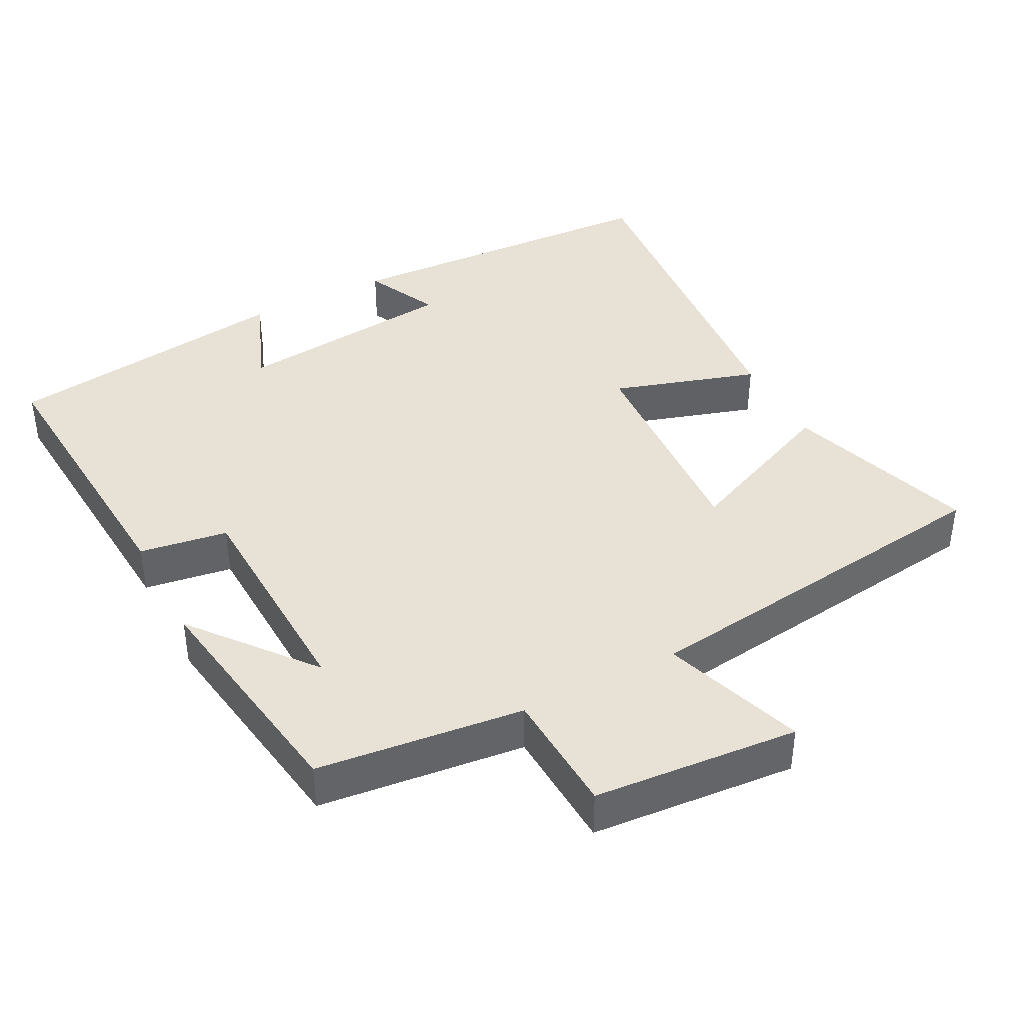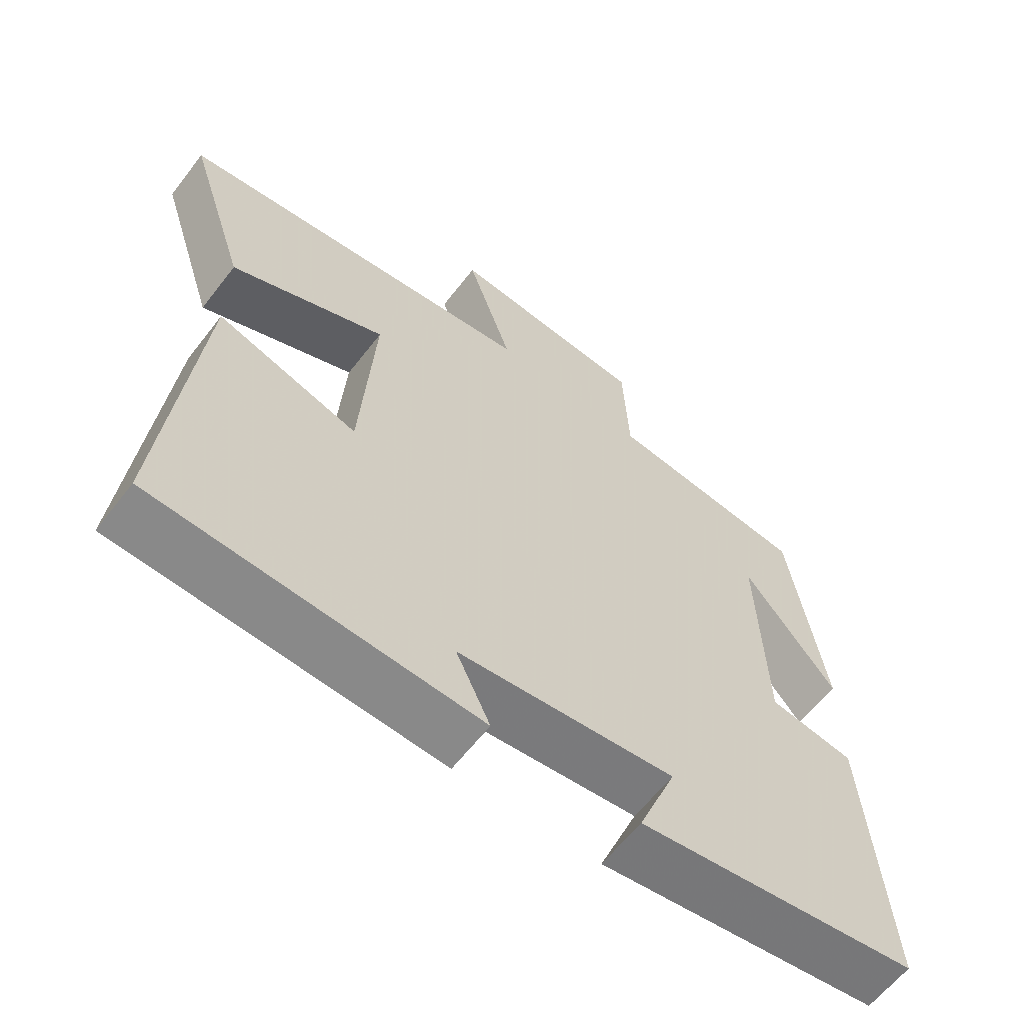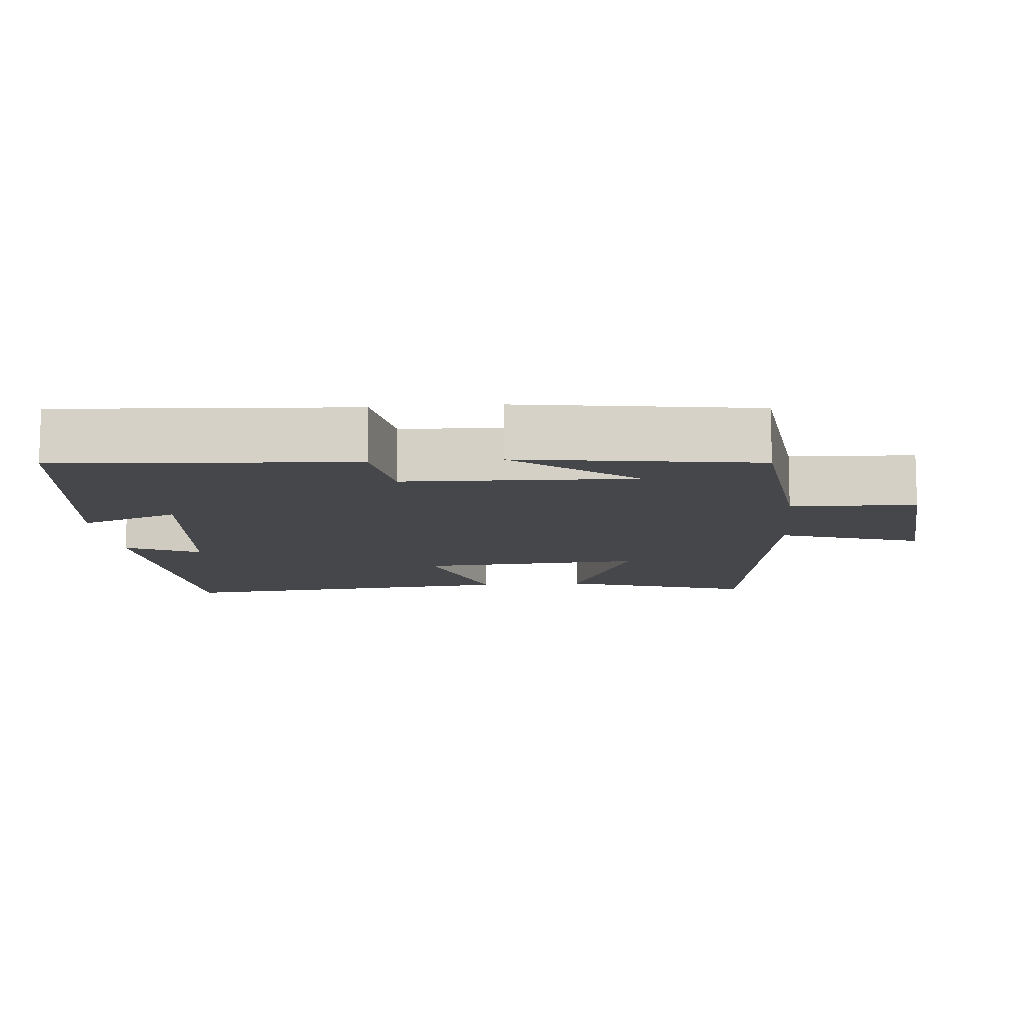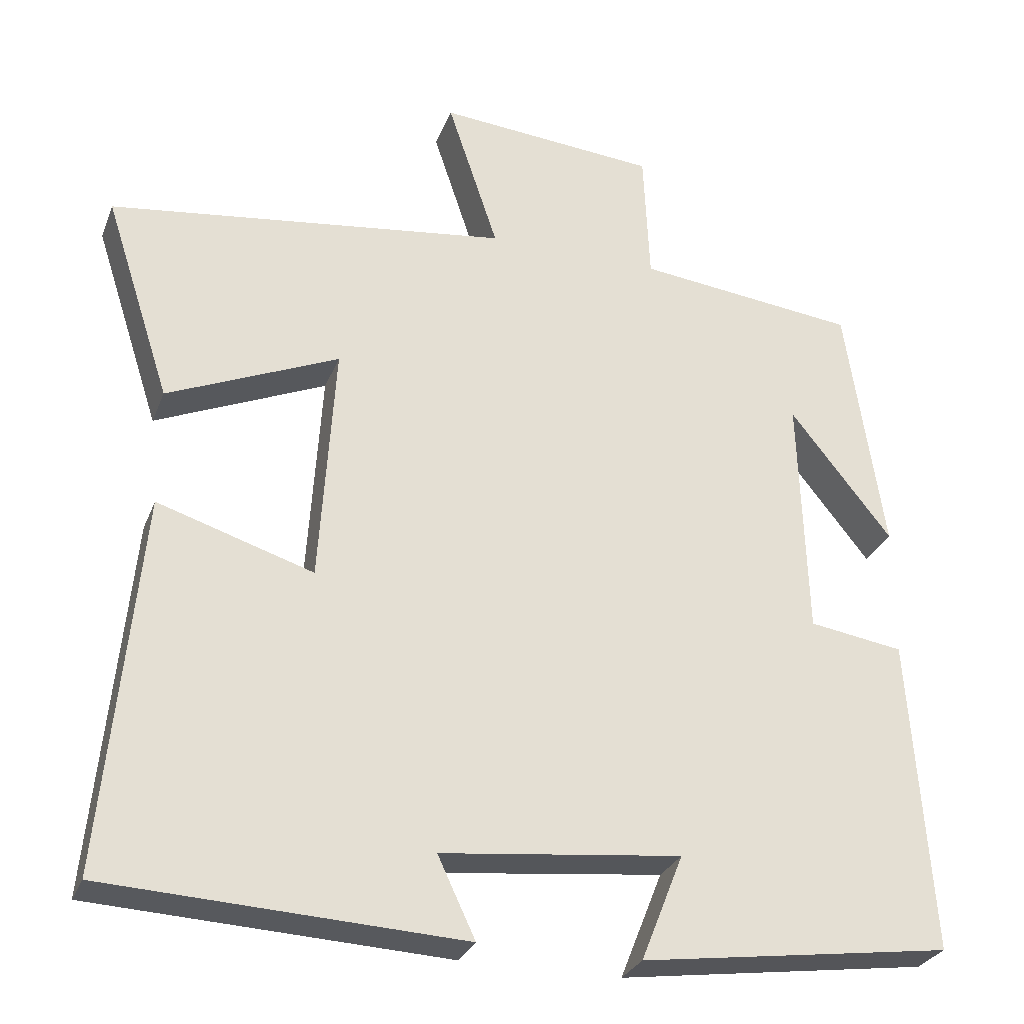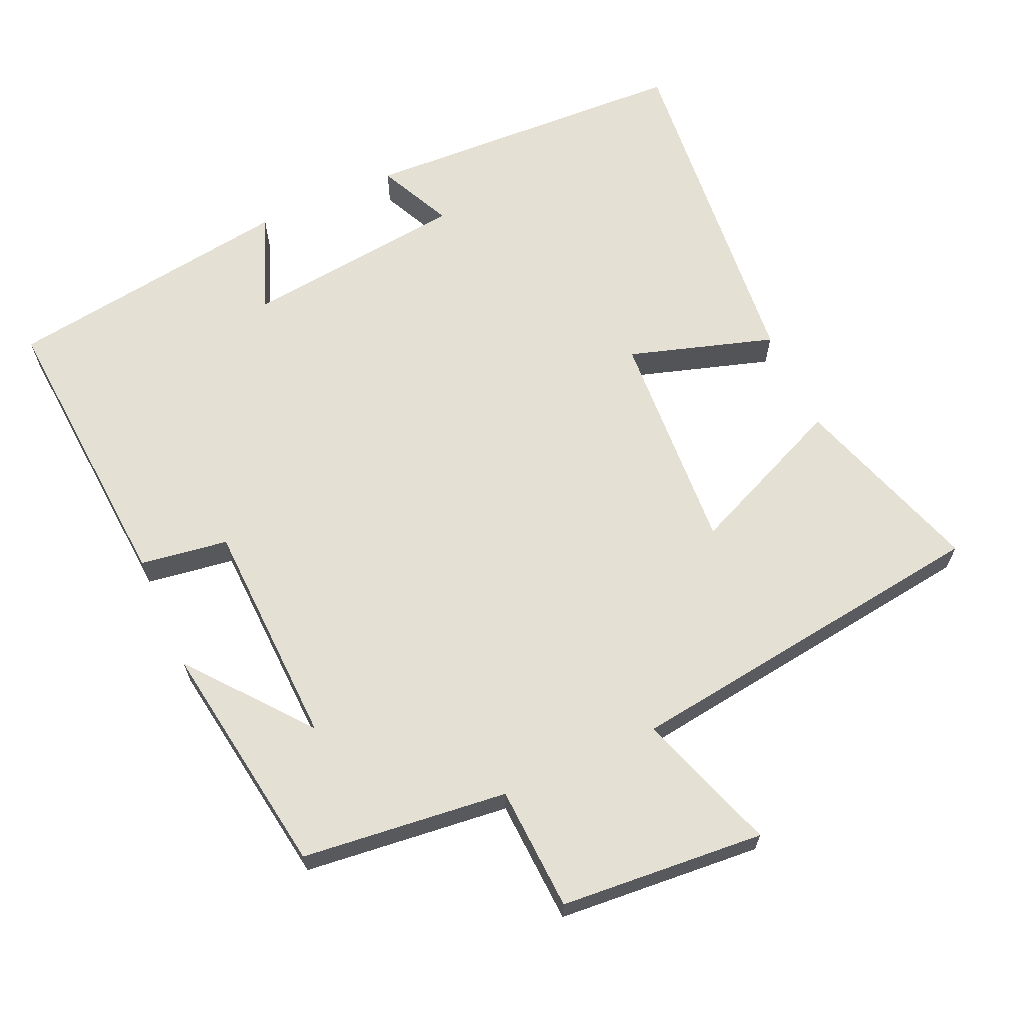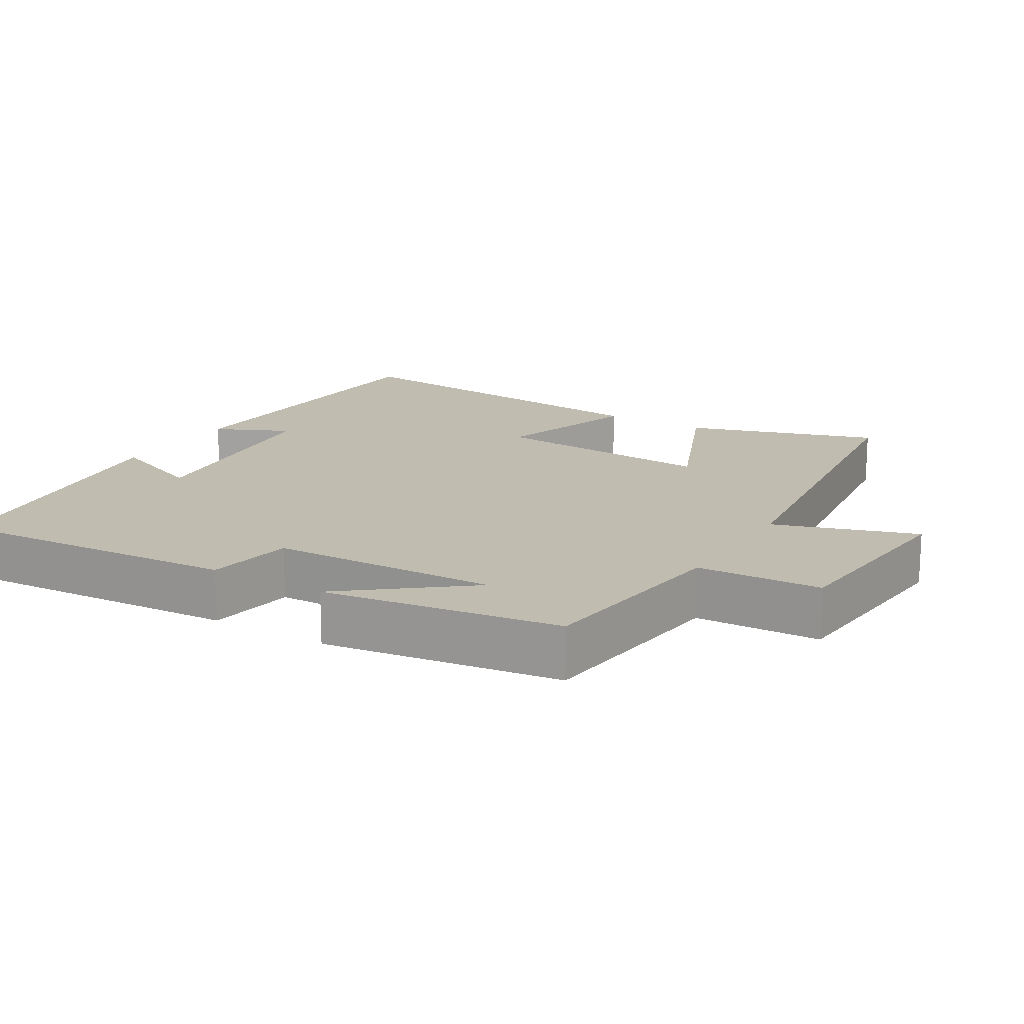
<metadata>
{"format":"obj","ext":"obj","renderer":"f3d","projection":"perspective","resolution":1024,"background":"white","views":[{"elev":40.3,"azim":-27.7,"up":"+Y"},{"elev":-61.7,"azim":142.4,"up":"+Z"},{"elev":-10.8,"azim":-84.9,"up":"+Y"},{"elev":-28.6,"azim":161.3,"up":"+Z"},{"elev":65.4,"azim":-24.4,"up":"+Y"},{"elev":16.6,"azim":-58.7,"up":"+Y"}]}
</metadata>
<code>
v 0.547 0.07 -0.477
v 0.085 0.07 -0.5
v 0.134 0.07 -0.396
v -0.178 0.07 -0.362
v -0.123 0.07 -0.5
v -0.528 0.07 -0.444
v -0.5 0.07 -0.034
v -0.377 0.07 -0.015
v -0.367 0.07 0.303
v -0.5 0.07 0.136
v -0.451 0.07 0.467
v -0.163 0.07 0.5
v -0.155 0.07 0.674
v 0.131 0.07 0.698
v 0.065 0.07 0.5
v 0.586 0.07 0.433
v 0.5 0.07 0.167
v 0.277 0.07 0.263
v 0.297 0.07 -0.051
v 0.5 0.07 0.013
v 0.547 0 -0.477
v 0.085 0 -0.5
v 0.134 0 -0.396
v -0.178 0 -0.362
v -0.123 0 -0.5
v -0.528 0 -0.444
v -0.5 0 -0.034
v -0.377 0 -0.015
v -0.367 0 0.303
v -0.5 0 0.136
v -0.451 0 0.467
v -0.163 0 0.5
v -0.155 0 0.674
v 0.131 0 0.698
v 0.065 0 0.5
v 0.586 0 0.433
v 0.5 0 0.167
v 0.277 0 0.263
v 0.297 0 -0.051
v 0.5 0 0.013
f 1 2 3
f 20 1 3
f 19 20 3
f 18 19 3 4
f 15 16 17 18
f 15 18 4
f 12 13 14 15
f 12 15 4
f 9 10 11
f 9 11 12
f 8 9 12 4
f 6 7 8
f 5 6 8
f 4 5 8
f 23 22 21
f 23 21 40
f 23 40 39
f 24 23 39 38
f 38 37 36 35
f 24 38 35
f 35 34 33 32
f 24 35 32
f 31 30 29
f 32 31 29
f 24 32 29 28
f 28 27 26
f 28 26 25
f 28 25 24
f 1 21 22 2
f 2 22 23 3
f 3 23 24 4
f 4 24 25 5
f 5 25 26 6
f 6 26 27 7
f 7 27 28 8
f 8 28 29 9
f 9 29 30 10
f 10 30 31 11
f 11 31 32 12
f 12 32 33 13
f 13 33 34 14
f 14 34 35 15
f 15 35 36 16
f 16 36 37 17
f 17 37 38 18
f 18 38 39 19
f 19 39 40 20
f 20 40 21 1

</code>
